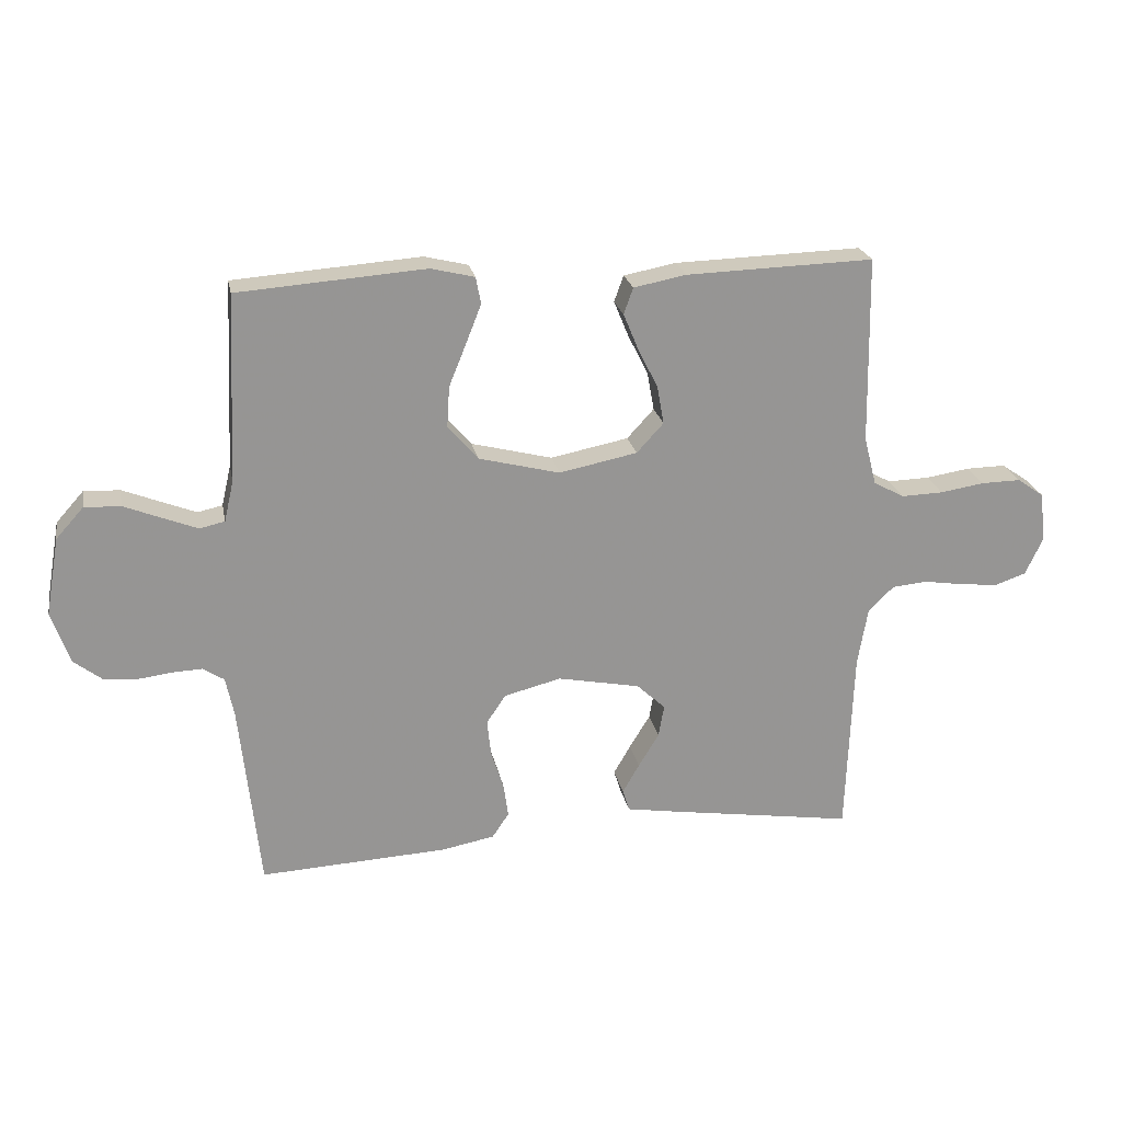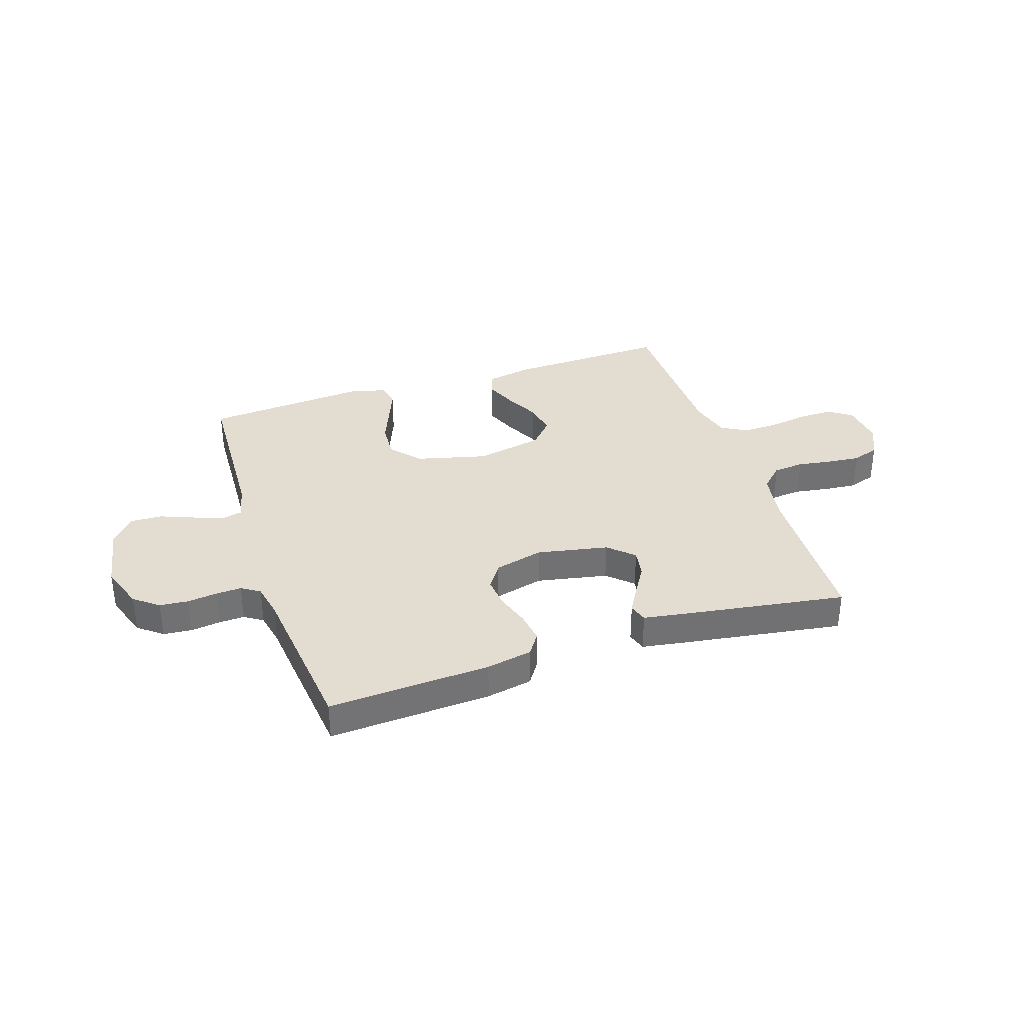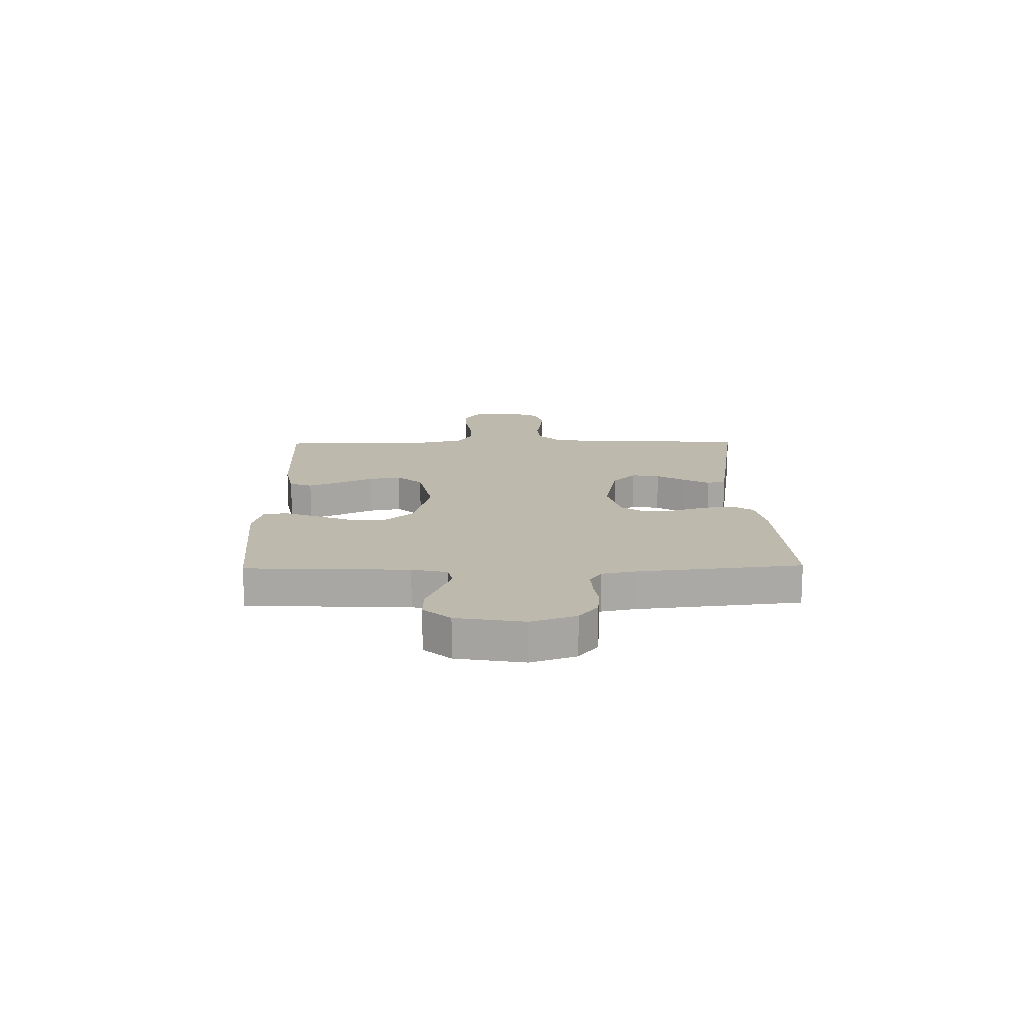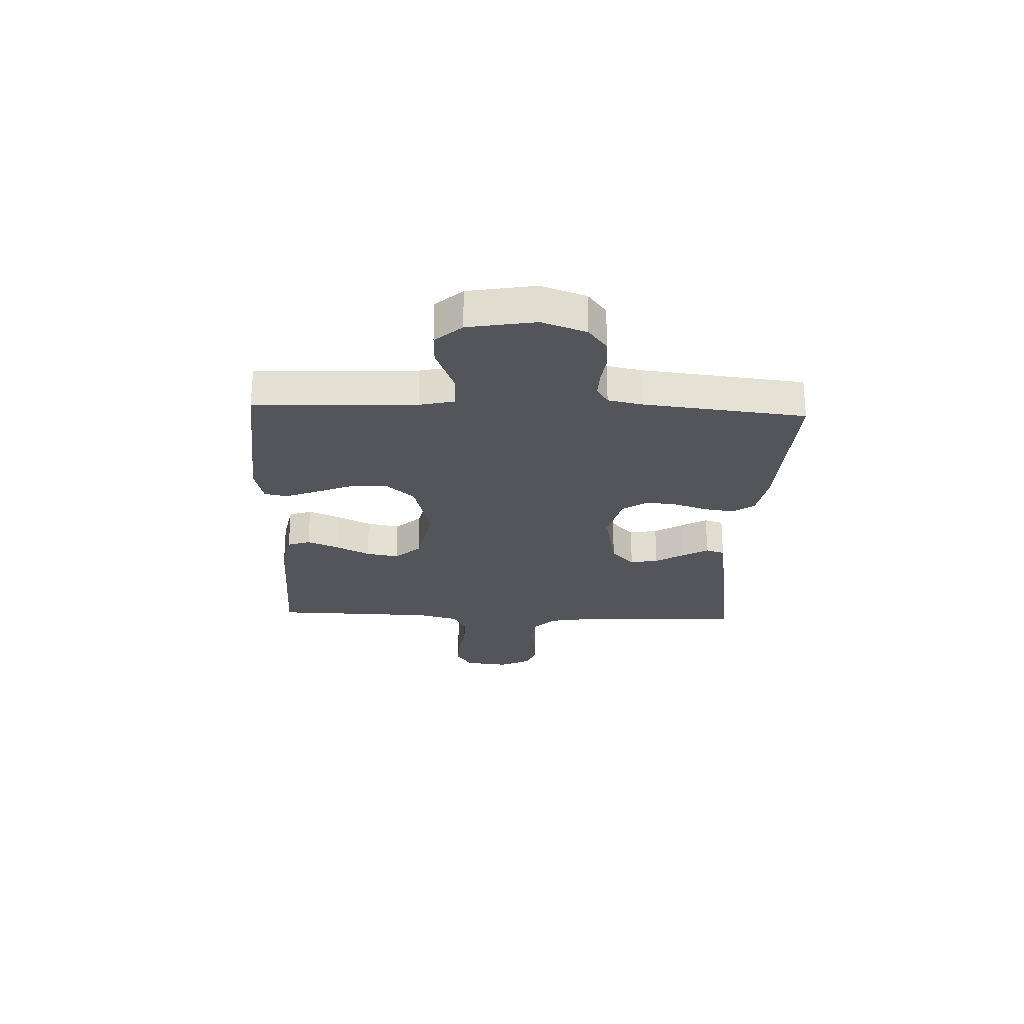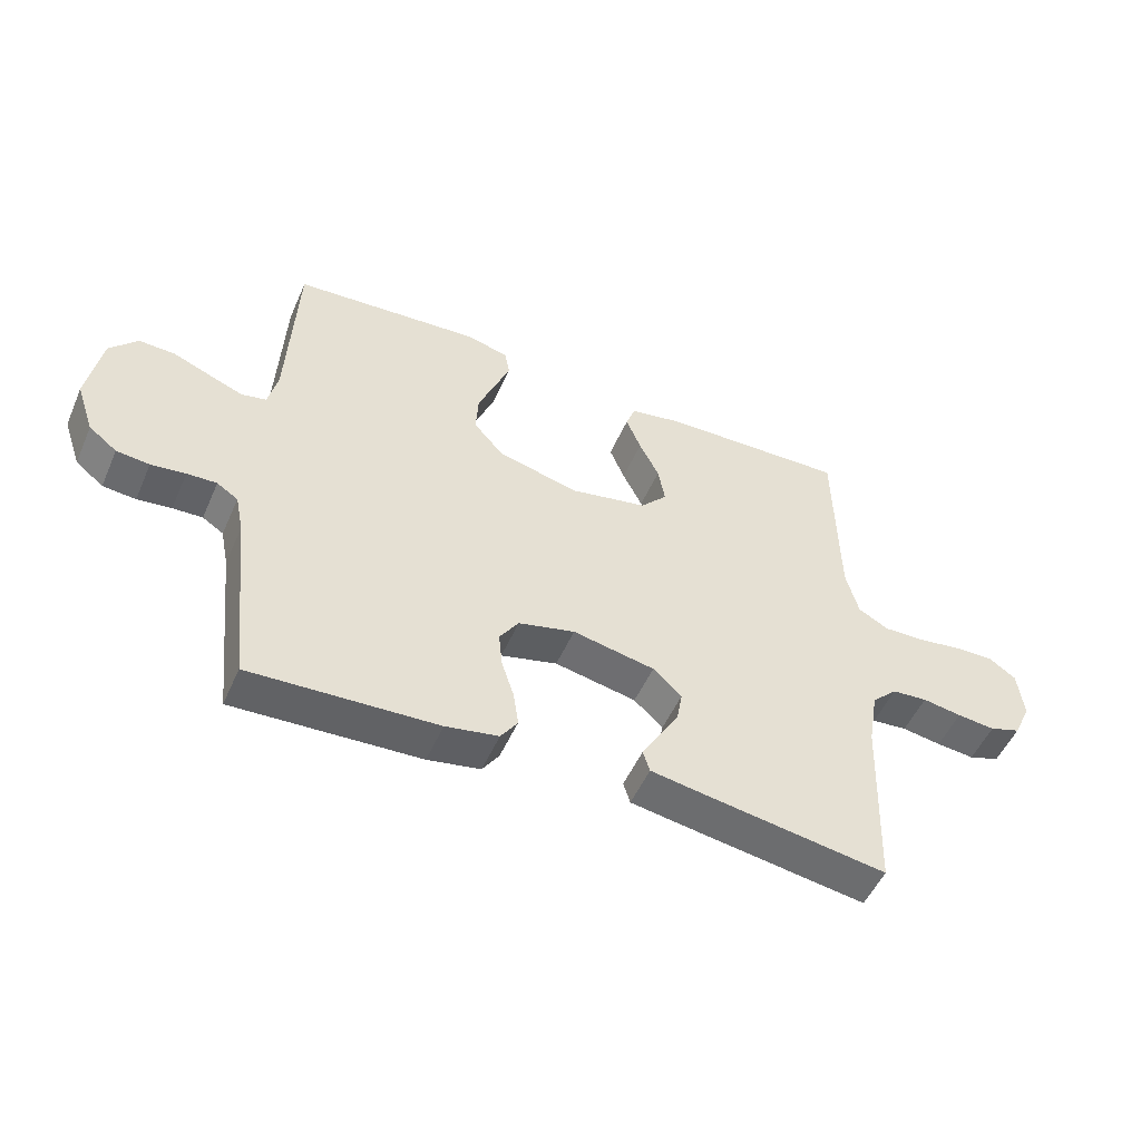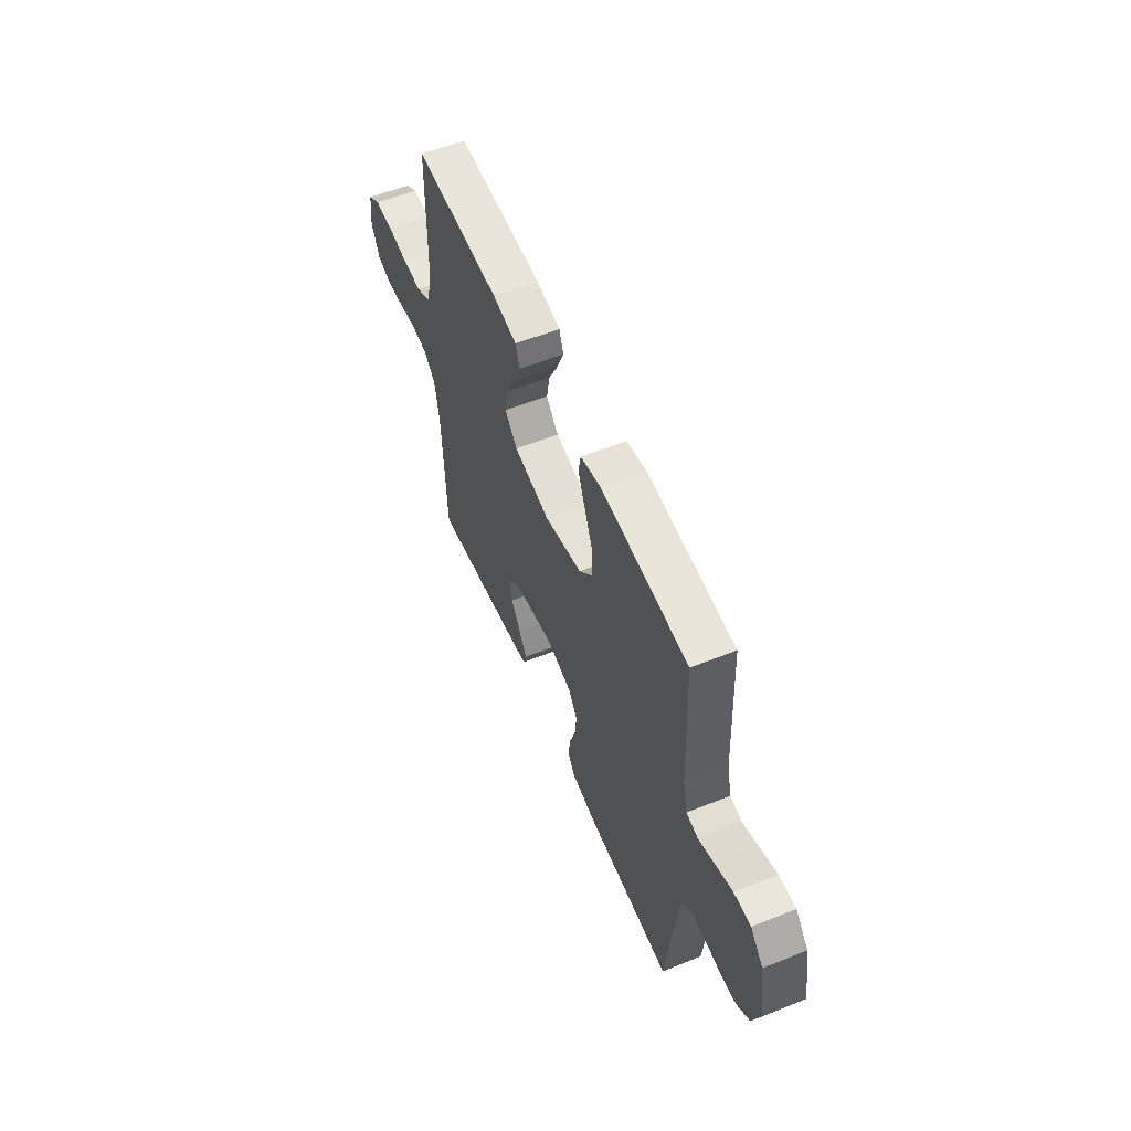
<metadata>
{"format":"obj","ext":"obj","renderer":"f3d","projection":"perspective","resolution":1024,"background":"white","views":[{"elev":22.8,"azim":169.1,"up":"+Z"},{"elev":35.1,"azim":161.7,"up":"+Y"},{"elev":15.0,"azim":88.9,"up":"+Y"},{"elev":-24.9,"azim":87.6,"up":"+Y"},{"elev":-51.5,"azim":156.6,"up":"+Z"},{"elev":56.7,"azim":67.3,"up":"+Z"}]}
</metadata>
<code>
v -0.5 0.07 0.5
v -0.2 0.07 0.491
v -0.116 0.07 0.475
v -0.101 0.07 0.433
v -0.125 0.07 0.375
v -0.157 0.07 0.311
v -0.168 0.07 0.25
v -0.125 0.07 0.203
v 0 0.07 0.178
v 0.13 0.07 0.211
v 0.178 0.07 0.266
v 0.174 0.07 0.332
v 0.146 0.07 0.401
v 0.122 0.07 0.462
v 0.13 0.07 0.505
v 0.2 0.07 0.522
v 0.5 0.07 0.5
v 0.514 0.07 0.2
v 0.529 0.07 0.135
v 0.569 0.07 0.126
v 0.625 0.07 0.148
v 0.685 0.07 0.172
v 0.743 0.07 0.174
v 0.787 0.07 0.125
v 0.809 0.07 0
v 0.78 0.07 -0.083
v 0.735 0.07 -0.118
v 0.682 0.07 -0.123
v 0.627 0.07 -0.116
v 0.579 0.07 -0.114
v 0.545 0.07 -0.136
v 0.532 0.07 -0.2
v 0.5 0.07 -0.5
v 0.2 0.07 -0.485
v 0.115 0.07 -0.469
v 0.088 0.07 -0.429
v 0.096 0.07 -0.373
v 0.116 0.07 -0.311
v 0.122 0.07 -0.253
v 0.091 0.07 -0.207
v 0 0.07 -0.184
v -0.132 0.07 -0.21
v -0.178 0.07 -0.253
v -0.169 0.07 -0.305
v -0.136 0.07 -0.359
v -0.109 0.07 -0.406
v -0.12 0.07 -0.441
v -0.2 0.07 -0.454
v -0.5 0.07 -0.5
v -0.511 0.07 -0.2
v -0.527 0.07 -0.106
v -0.568 0.07 -0.066
v -0.625 0.07 -0.061
v -0.688 0.07 -0.071
v -0.749 0.07 -0.077
v -0.799 0.07 -0.06
v -0.827 0.07 0
v -0.818 0.07 0.08
v -0.775 0.07 0.11
v -0.712 0.07 0.109
v -0.641 0.07 0.098
v -0.574 0.07 0.096
v -0.525 0.07 0.123
v -0.505 0.07 0.2
v -0.5 0 0.5
v -0.2 0 0.491
v -0.116 0 0.475
v -0.101 0 0.433
v -0.125 0 0.375
v -0.157 0 0.311
v -0.168 0 0.25
v -0.125 0 0.203
v 0 0 0.178
v 0.13 0 0.211
v 0.178 0 0.266
v 0.174 0 0.332
v 0.146 0 0.401
v 0.122 0 0.462
v 0.13 0 0.505
v 0.2 0 0.522
v 0.5 0 0.5
v 0.514 0 0.2
v 0.529 0 0.135
v 0.569 0 0.126
v 0.625 0 0.148
v 0.685 0 0.172
v 0.743 0 0.174
v 0.787 0 0.125
v 0.809 0 0
v 0.78 0 -0.083
v 0.735 0 -0.118
v 0.682 0 -0.123
v 0.627 0 -0.116
v 0.579 0 -0.114
v 0.545 0 -0.136
v 0.532 0 -0.2
v 0.5 0 -0.5
v 0.2 0 -0.485
v 0.115 0 -0.469
v 0.088 0 -0.429
v 0.096 0 -0.373
v 0.116 0 -0.311
v 0.122 0 -0.253
v 0.091 0 -0.207
v 0 0 -0.184
v -0.132 0 -0.21
v -0.178 0 -0.253
v -0.169 0 -0.305
v -0.136 0 -0.359
v -0.109 0 -0.406
v -0.12 0 -0.441
v -0.2 0 -0.454
v -0.5 0 -0.5
v -0.511 0 -0.2
v -0.527 0 -0.106
v -0.568 0 -0.066
v -0.625 0 -0.061
v -0.688 0 -0.071
v -0.749 0 -0.077
v -0.799 0 -0.06
v -0.827 0 0
v -0.818 0 0.08
v -0.775 0 0.11
v -0.712 0 0.109
v -0.641 0 0.098
v -0.574 0 0.096
v -0.525 0 0.123
v -0.505 0 0.2
f 58 59 60 61
f 58 61 62
f 57 58 62
f 56 57 62
f 53 54 55 56
f 53 56 62 63
f 47 48 49 50
f 47 50 51
f 44 45 46 47
f 44 47 51 52
f 35 36 37 38
f 35 38 39
f 32 33 34 35
f 31 32 35 39
f 30 31 39 40
f 26 27 28 29
f 26 29 30
f 25 26 30
f 21 22 23 24
f 20 21 24 25
f 19 20 25 30
f 15 16 17 18
f 12 13 14 15
f 12 15 18 19
f 3 4 5 6
f 1 2 3 6
f 64 1 6 7
f 63 64 7 8
f 52 53 63 8
f 43 44 52
f 42 43 52 8
f 41 42 8 9
f 40 41 9 10
f 30 40 10 11
f 11 12 19 30
f 125 124 123 122
f 126 125 122
f 126 122 121
f 126 121 120
f 120 119 118 117
f 127 126 120 117
f 114 113 112 111
f 115 114 111
f 111 110 109 108
f 116 115 111 108
f 102 101 100 99
f 103 102 99
f 99 98 97 96
f 103 99 96 95
f 104 103 95 94
f 93 92 91 90
f 94 93 90
f 94 90 89
f 88 87 86 85
f 89 88 85 84
f 94 89 84 83
f 82 81 80 79
f 79 78 77 76
f 83 82 79 76
f 70 69 68 67
f 70 67 66 65
f 71 70 65 128
f 72 71 128 127
f 72 127 117 116
f 116 108 107
f 72 116 107 106
f 73 72 106 105
f 74 73 105 104
f 75 74 104 94
f 94 83 76 75
f 1 65 66 2
f 2 66 67 3
f 3 67 68 4
f 4 68 69 5
f 5 69 70 6
f 6 70 71 7
f 7 71 72 8
f 8 72 73 9
f 9 73 74 10
f 10 74 75 11
f 11 75 76 12
f 12 76 77 13
f 13 77 78 14
f 14 78 79 15
f 15 79 80 16
f 16 80 81 17
f 17 81 82 18
f 18 82 83 19
f 19 83 84 20
f 20 84 85 21
f 21 85 86 22
f 22 86 87 23
f 23 87 88 24
f 24 88 89 25
f 25 89 90 26
f 26 90 91 27
f 27 91 92 28
f 28 92 93 29
f 29 93 94 30
f 30 94 95 31
f 31 95 96 32
f 32 96 97 33
f 33 97 98 34
f 34 98 99 35
f 35 99 100 36
f 36 100 101 37
f 37 101 102 38
f 38 102 103 39
f 39 103 104 40
f 40 104 105 41
f 41 105 106 42
f 42 106 107 43
f 43 107 108 44
f 44 108 109 45
f 45 109 110 46
f 46 110 111 47
f 47 111 112 48
f 48 112 113 49
f 49 113 114 50
f 50 114 115 51
f 51 115 116 52
f 52 116 117 53
f 53 117 118 54
f 54 118 119 55
f 55 119 120 56
f 56 120 121 57
f 57 121 122 58
f 58 122 123 59
f 59 123 124 60
f 60 124 125 61
f 61 125 126 62
f 62 126 127 63
f 63 127 128 64
f 64 128 65 1

</code>
